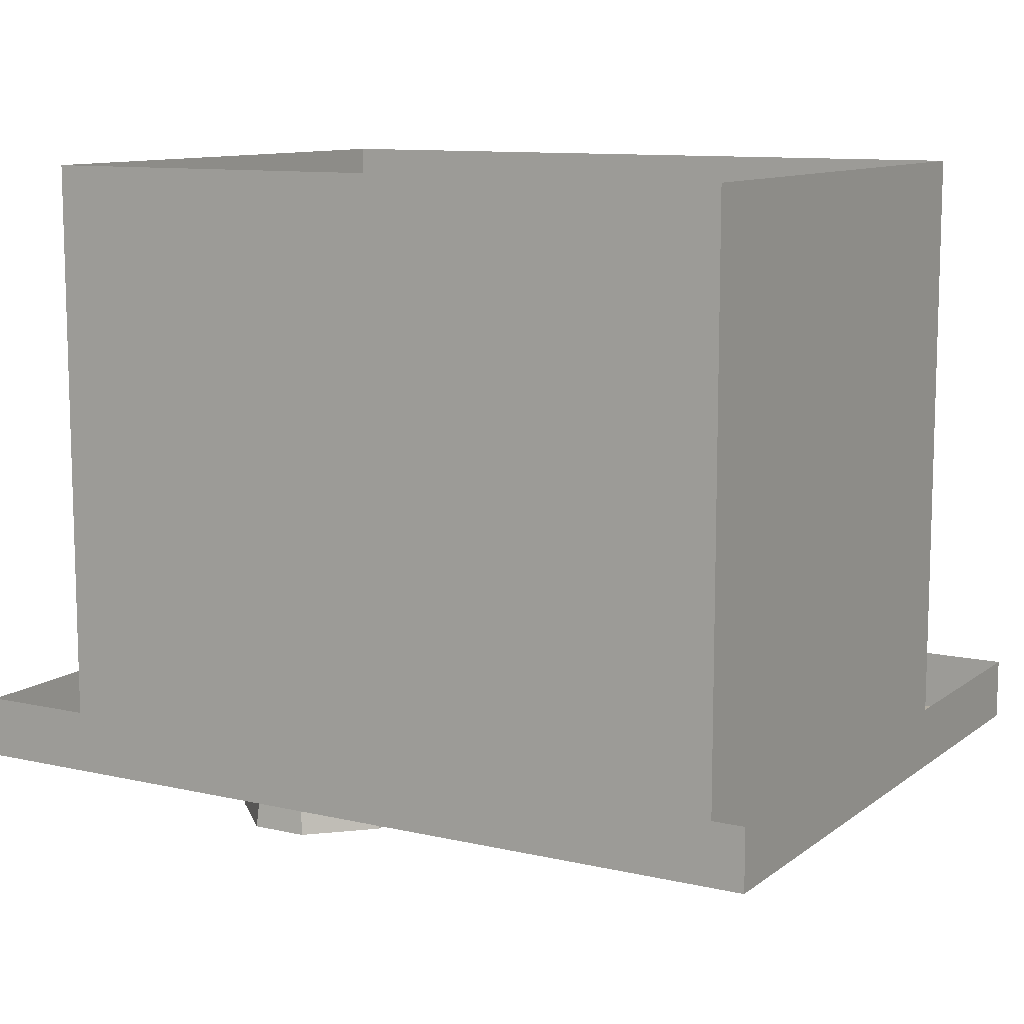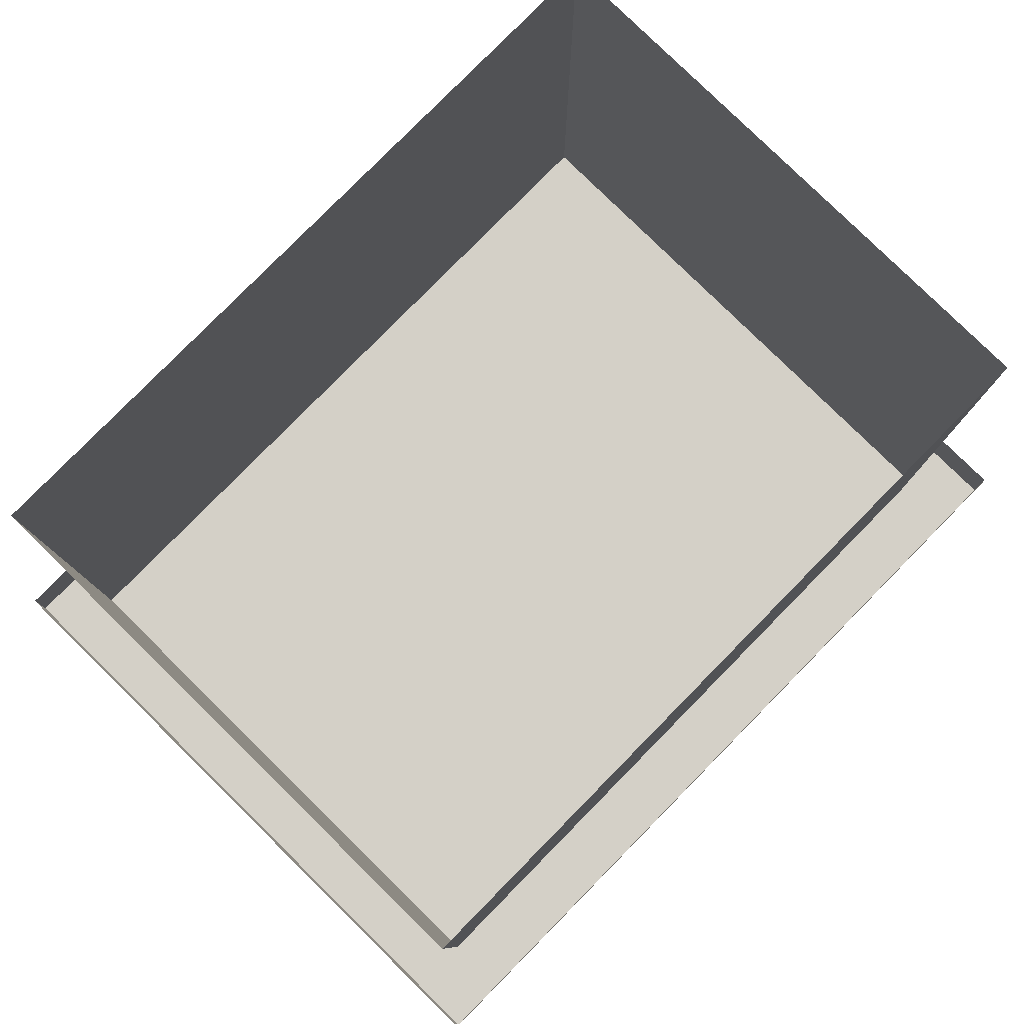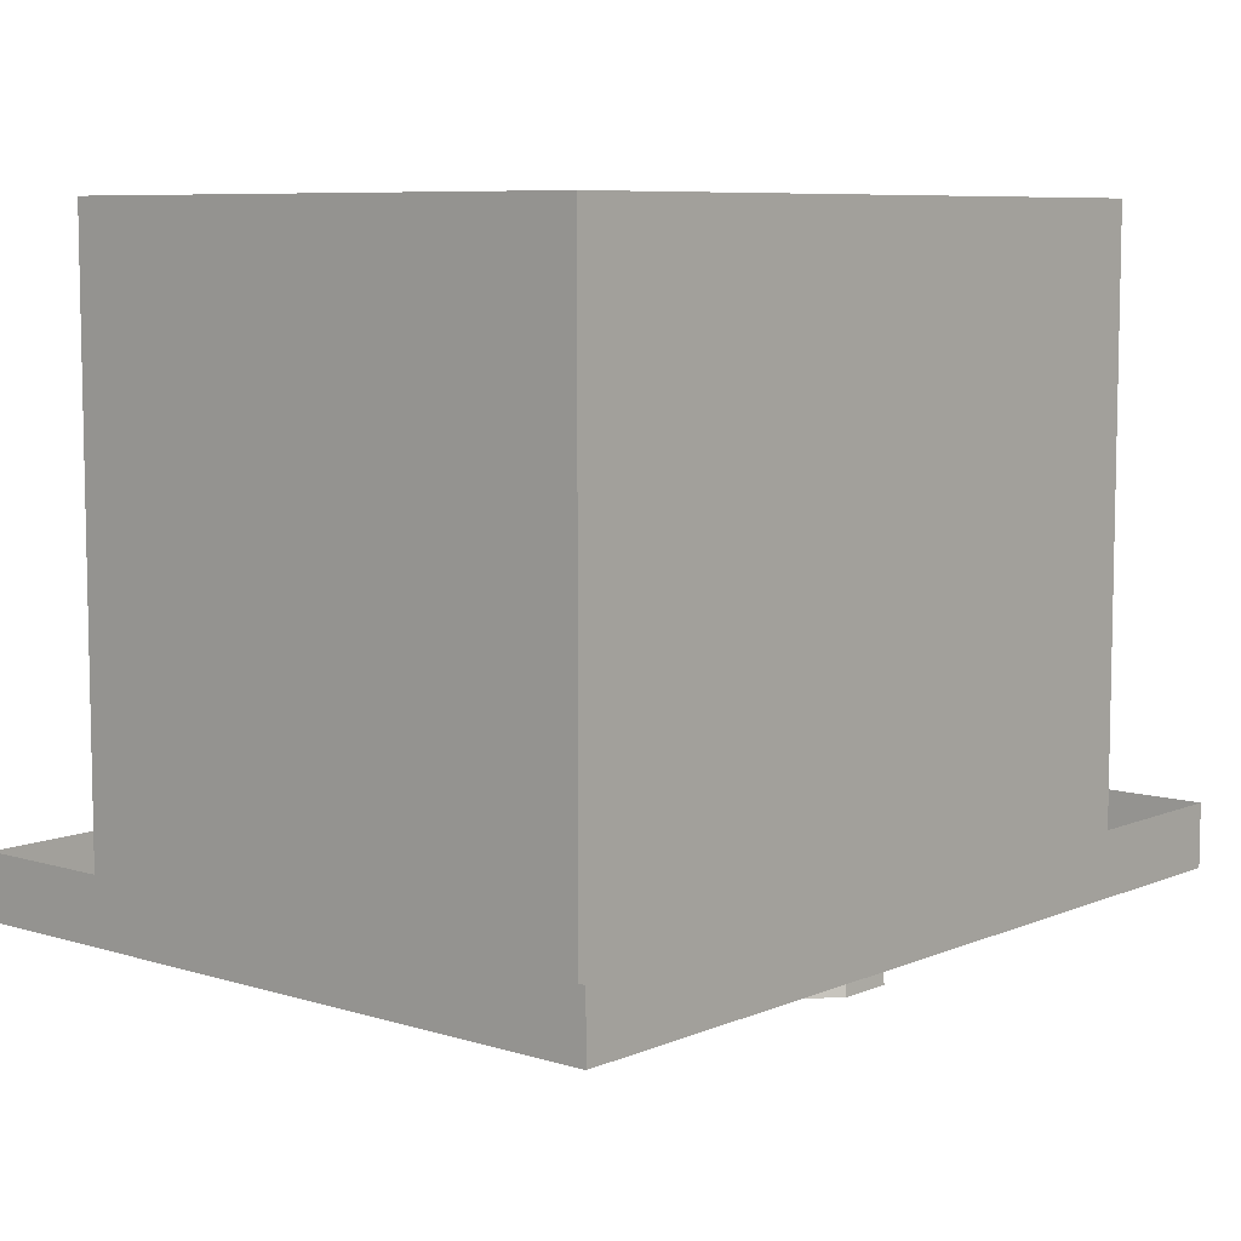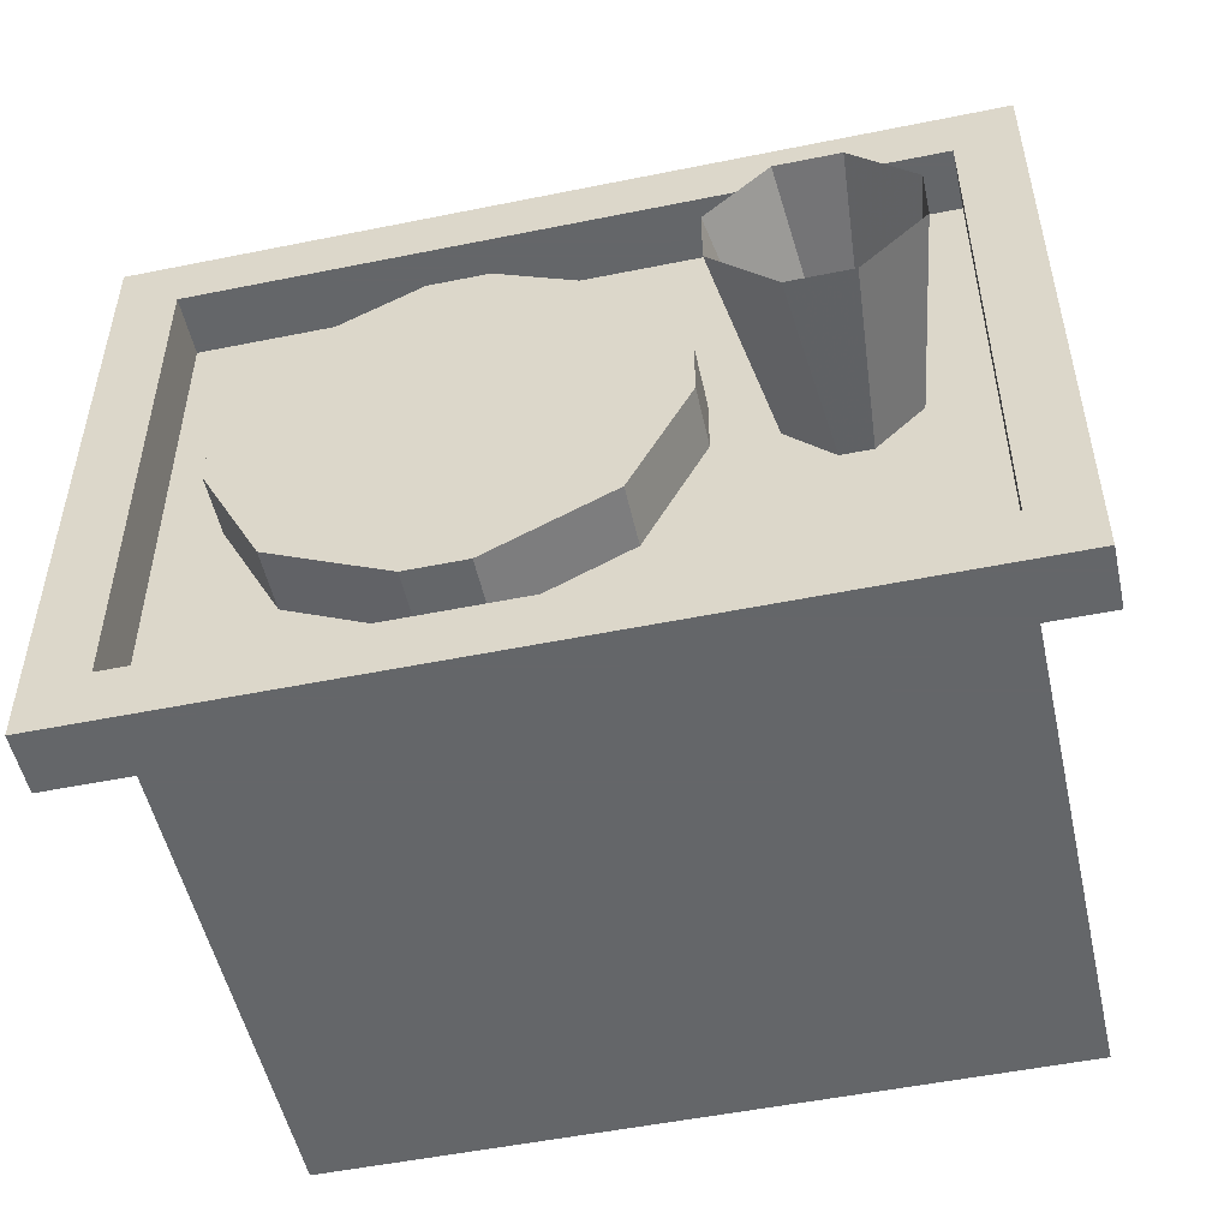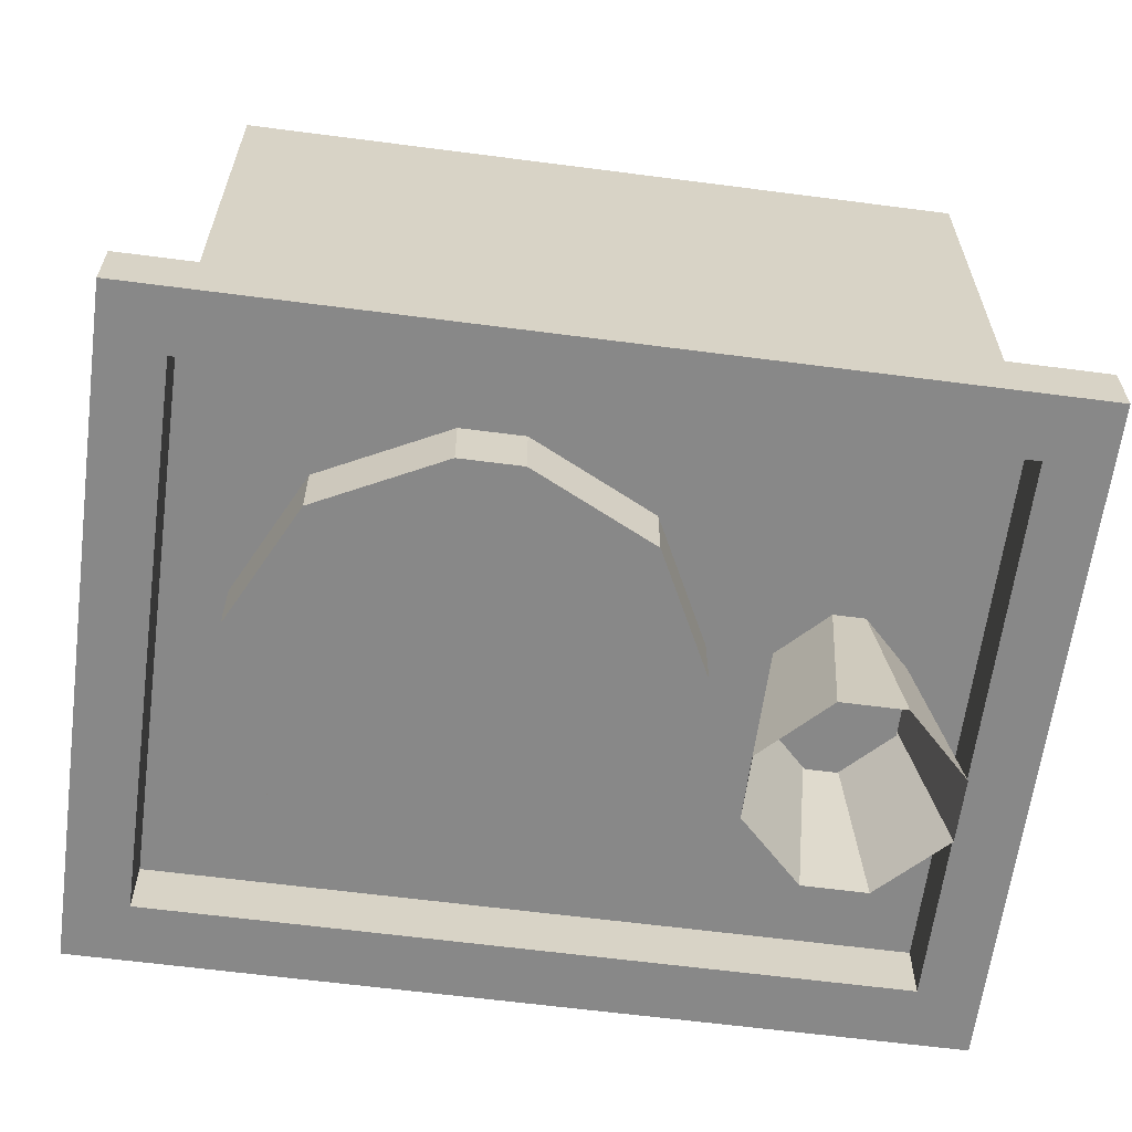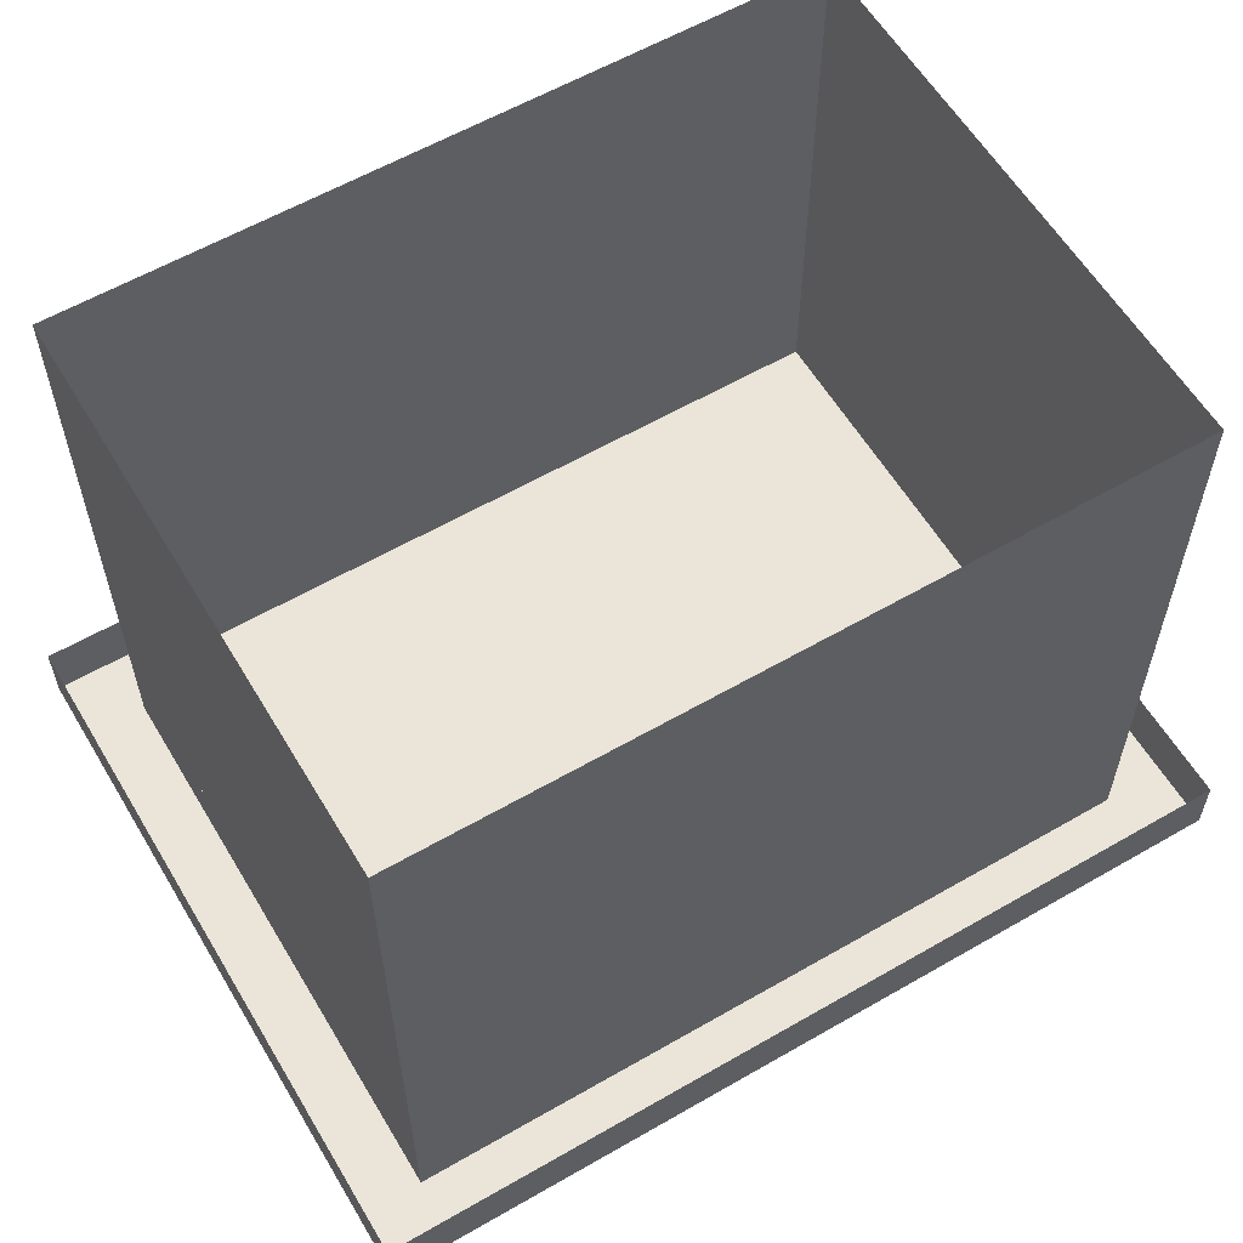
<metadata>
{"format":"obj","ext":"obj","renderer":"f3d","projection":"perspective","resolution":1024,"background":"white","views":[{"elev":10.6,"azim":-150.0,"up":"+Y"},{"elev":79.9,"azim":-45.5,"up":"+Y"},{"elev":7.7,"azim":-49.3,"up":"+Y"},{"elev":-51.7,"azim":12.4,"up":"+Z"},{"elev":-62.7,"azim":-7.5,"up":"+Y"},{"elev":59.3,"azim":-30.7,"up":"+Y"}]}
</metadata>
<code>
v 0.375 -0.5625 0.3125
v 0.375 -0.5625 -0.25
v 0.375 0 -0.25
v 0.375 0 0.3125
v -0.375 -0.5625 0.3125
v 0.375 -0.625 0.3125
v -0.375 -0.625 0.3125
v -0.375 -0.625 -0.25
v -0.375 -0.5625 -0.25
v -0.375 0 -0.25
v -0.375 0 0.3125
v -0.25 -0.625 0.1875
v -0.3125 -0.625 0.0625
v -0.3125 -0.625 0
v -0.25 -0.625 -0.125
v -0.125 -0.625 -0.1875
v -0.0625 -0.625 -0.1875
v 0.0625 -0.625 -0.125
v 0.125 -0.625 0
v 0.125 -0.625 0.0625
v 0.0625 -0.625 0.1875
v -0.0625 -0.625 0.25
v -0.125 -0.625 0.25
v -0.125 -0.5625 0.25
v -0.25 -0.5625 0.1875
v -0.3125 -0.5625 0.0625
v -0.3125 -0.5625 0
v -0.25 -0.5625 -0.125
v -0.125 -0.5625 -0.1875
v -0.0625 -0.5625 -0.1875
v 0.0625 -0.5625 -0.125
v 0.125 -0.5625 0
v 0.125 -0.5625 0.0625
v 0.0625 -0.5625 0.1875
v -0.0625 -0.5625 0.25
v 0.375 -0.625 -0.25
v 0.4375 -0.625 -0.3125
v 0.4375 -0.625 0.375
v 0.2188 -0.75 -0.0625
v 0.1562 -0.75 0
v 0.1875 -0.5625 0
v 0.2344 -0.5625 -0.04688
v 0.2812 -0.75 -0.0625
v 0.2656 -0.5625 -0.04688
v 0.1562 -0.75 0.0625
v 0.1875 -0.5625 0.0625
v 0.2188 -0.75 0.125
v 0.2344 -0.5625 0.1094
v 0.2812 -0.75 0.125
v 0.2656 -0.5625 0.1094
v 0.3438 -0.75 0.0625
v 0.3125 -0.5625 0.0625
v 0.3438 -0.75 0
v 0.3125 -0.5625 0
v 0.2344 -0.5781 0.1094
v 0.1875 -0.5781 0.0625
v 0.1875 -0.5781 0
v 0.2344 -0.5781 -0.04688
v 0.2656 -0.5781 -0.04688
v 0.3125 -0.5781 0
v 0.3125 -0.5781 0.0625
v 0.2656 -0.5781 0.1094
v -0.4375 -0.625 -0.3125
v -0.4375 -0.5625 -0.3125
v 0.4375 -0.5625 -0.3125
v -0.4375 -0.625 0.375
v -0.4375 -0.5625 0.375
v 0.4375 -0.5625 0.375
v -0.5 -0.625 -0.3125
v 0.5 -0.625 -0.3125
v -0.5 -0.625 0.375
v 0.5625 -0.625 -0.375
v 0.5625 -0.625 0.375
v -0.5625 -0.625 -0.375
v 0.375 -0.5625 0.3125
v 0.375 -0.5625 0.3125
f 1 2 3
f 1 3 4
f 1 4 5
f 1 5 2
f 1 2 6
f 1 6 7
f 1 7 5
f 5 7 8
f 5 8 9
f 5 9 2
f 2 9 10
f 2 10 3
f 9 5 11
f 9 11 10
f 5 4 11
f 36 2 9
f 36 9 8
f 36 8 37
f 36 37 38
f 36 38 6
f 36 6 2
f 63 64 65
f 63 65 37
f 63 37 8
f 63 8 7
f 63 7 66
f 63 66 64
f 64 66 67
f 67 66 38
f 67 38 68
f 68 38 37
f 68 37 65
f 66 7 6
f 66 6 38
f 12 13 14
f 12 14 15
f 12 15 16
f 12 16 17
f 12 17 18
f 12 18 19
f 12 19 20
f 12 20 21
f 12 21 22
f 12 22 23
f 12 23 24
f 12 24 25
f 12 25 13
f 13 25 26
f 13 26 14
f 14 26 27
f 14 27 15
f 15 27 28
f 15 28 16
f 16 28 29
f 16 29 17
f 17 29 30
f 17 30 18
f 18 30 31
f 18 31 19
f 19 31 32
f 19 32 20
f 20 32 33
f 20 33 21
f 21 33 34
f 21 34 22
f 22 34 35
f 22 35 23
f 23 35 24
f 39 40 41
f 39 41 42
f 39 42 43
f 39 43 44
f 39 44 42
f 39 42 40
f 40 42 41
f 40 41 45
f 40 45 46
f 40 46 41
f 41 46 45
f 45 46 47
f 45 47 48
f 45 48 46
f 46 48 47
f 47 48 49
f 47 49 50
f 47 50 48
f 48 50 49
f 49 50 51
f 49 51 52
f 49 52 50
f 50 52 51
f 51 52 53
f 51 53 54
f 51 54 52
f 52 54 53
f 53 54 43
f 53 43 44
f 53 44 54
f 54 44 43
f 43 42 44
f 55 56 57
f 55 57 58
f 55 58 59
f 55 59 60
f 55 60 61
f 55 61 62

</code>
